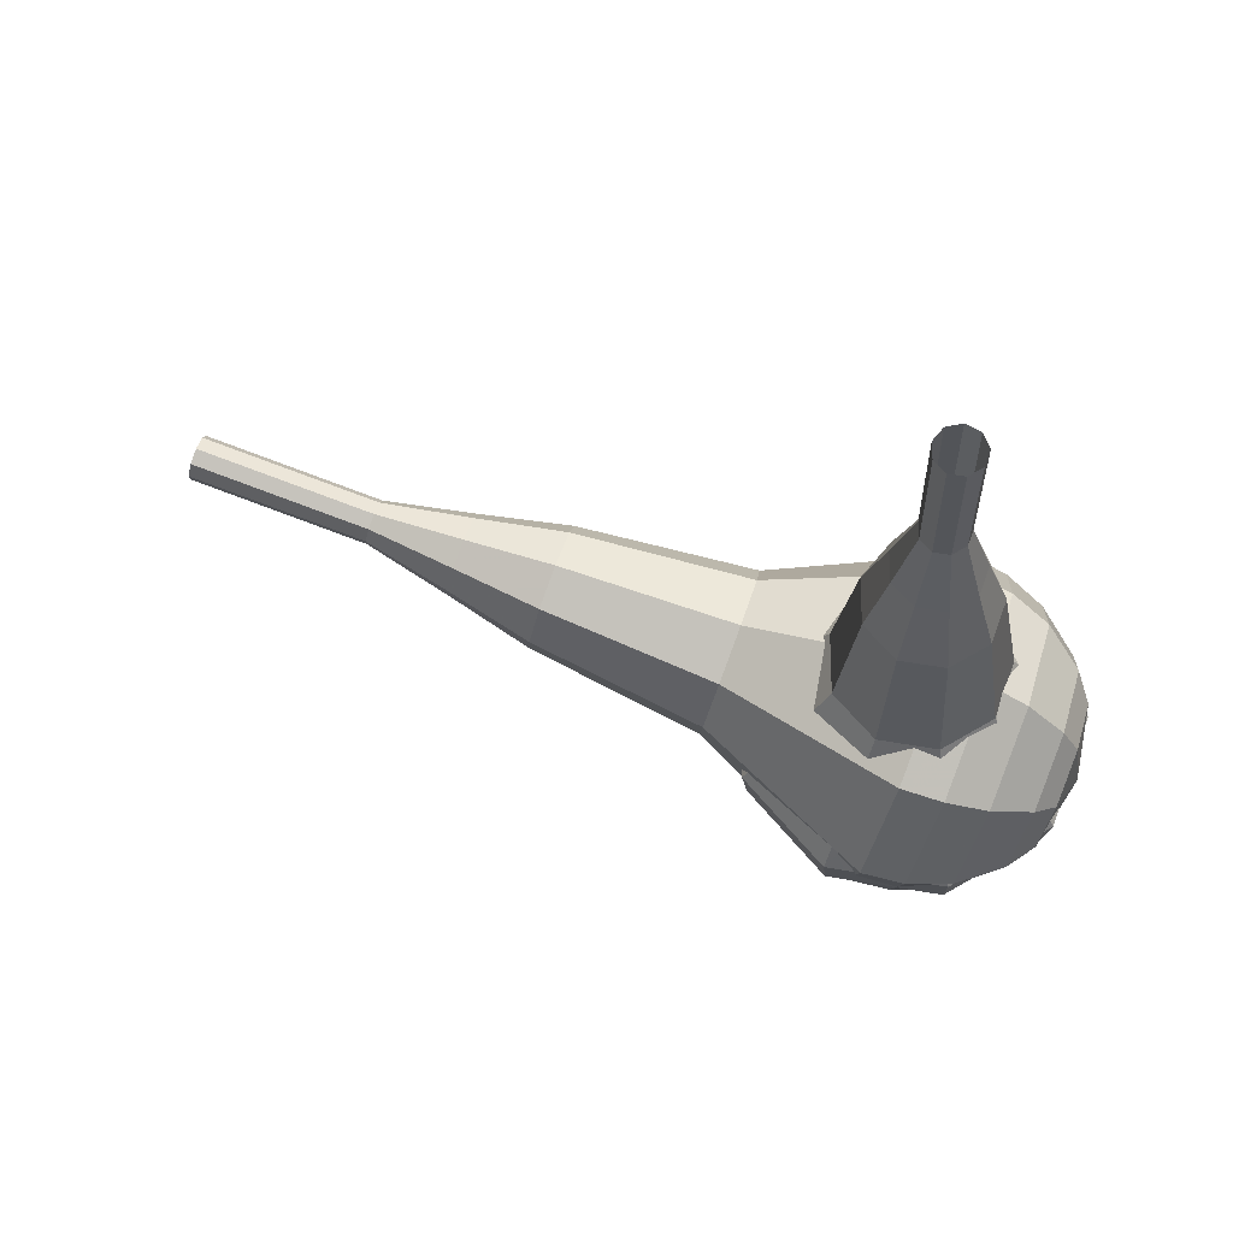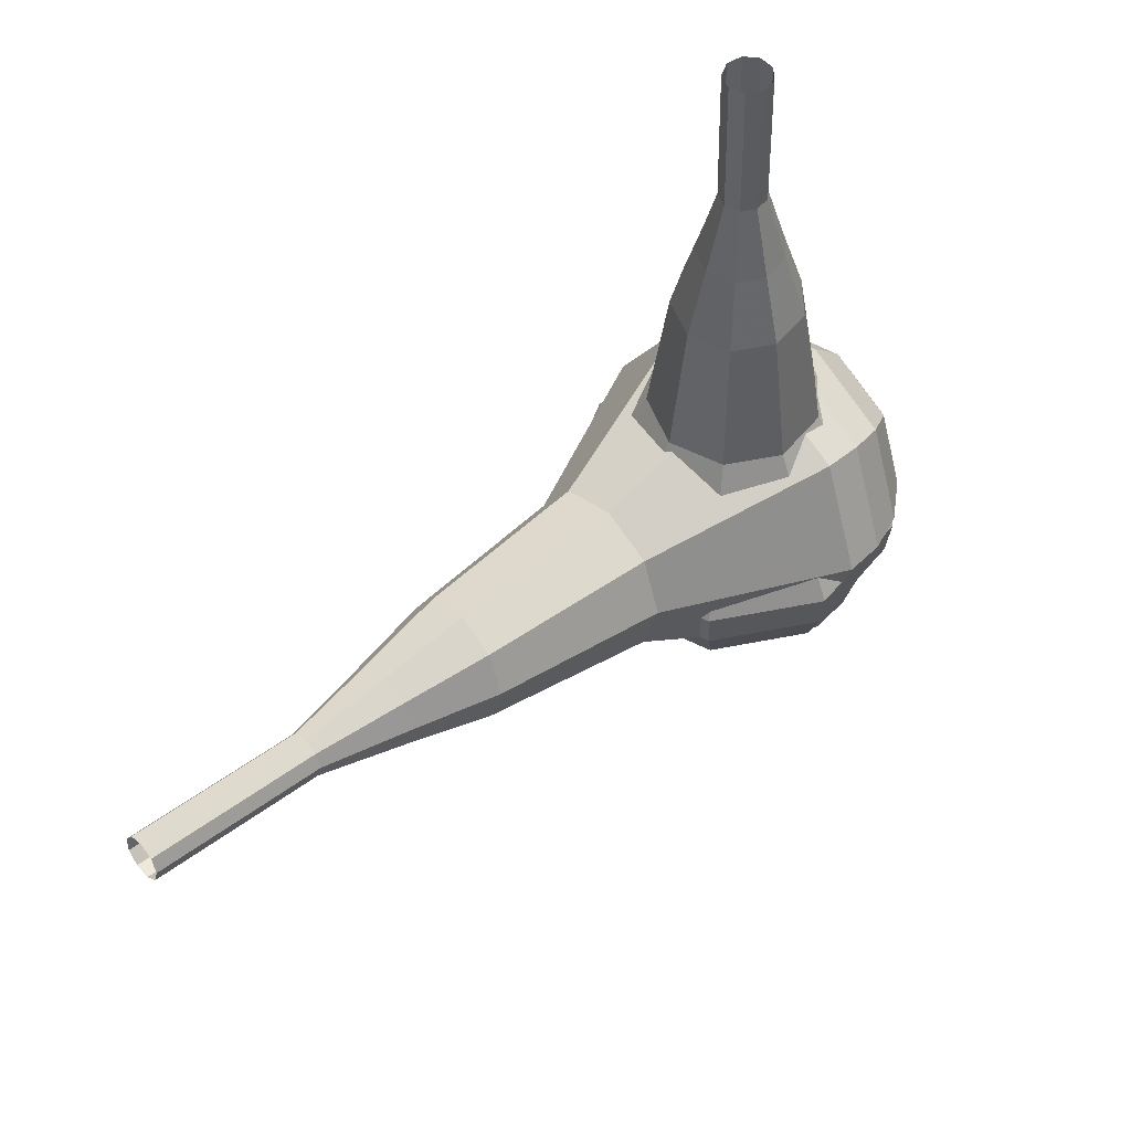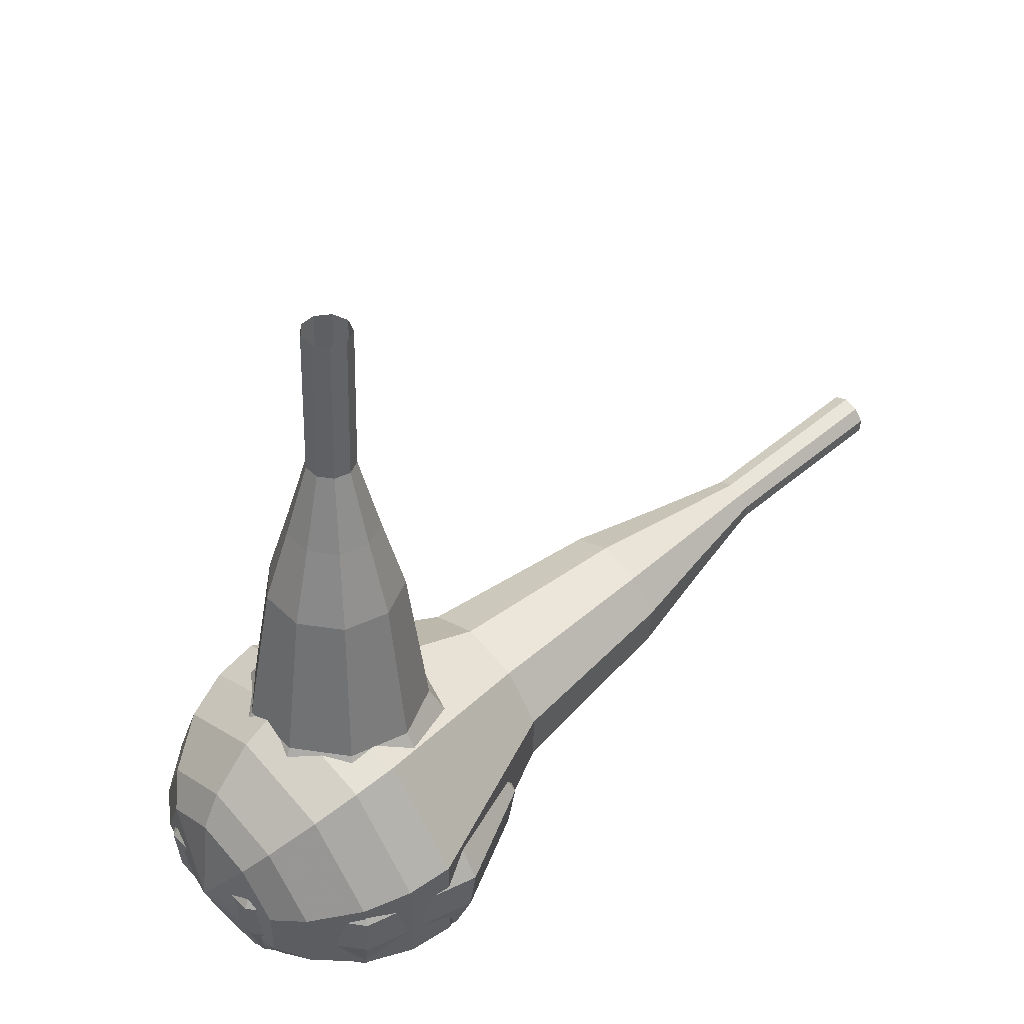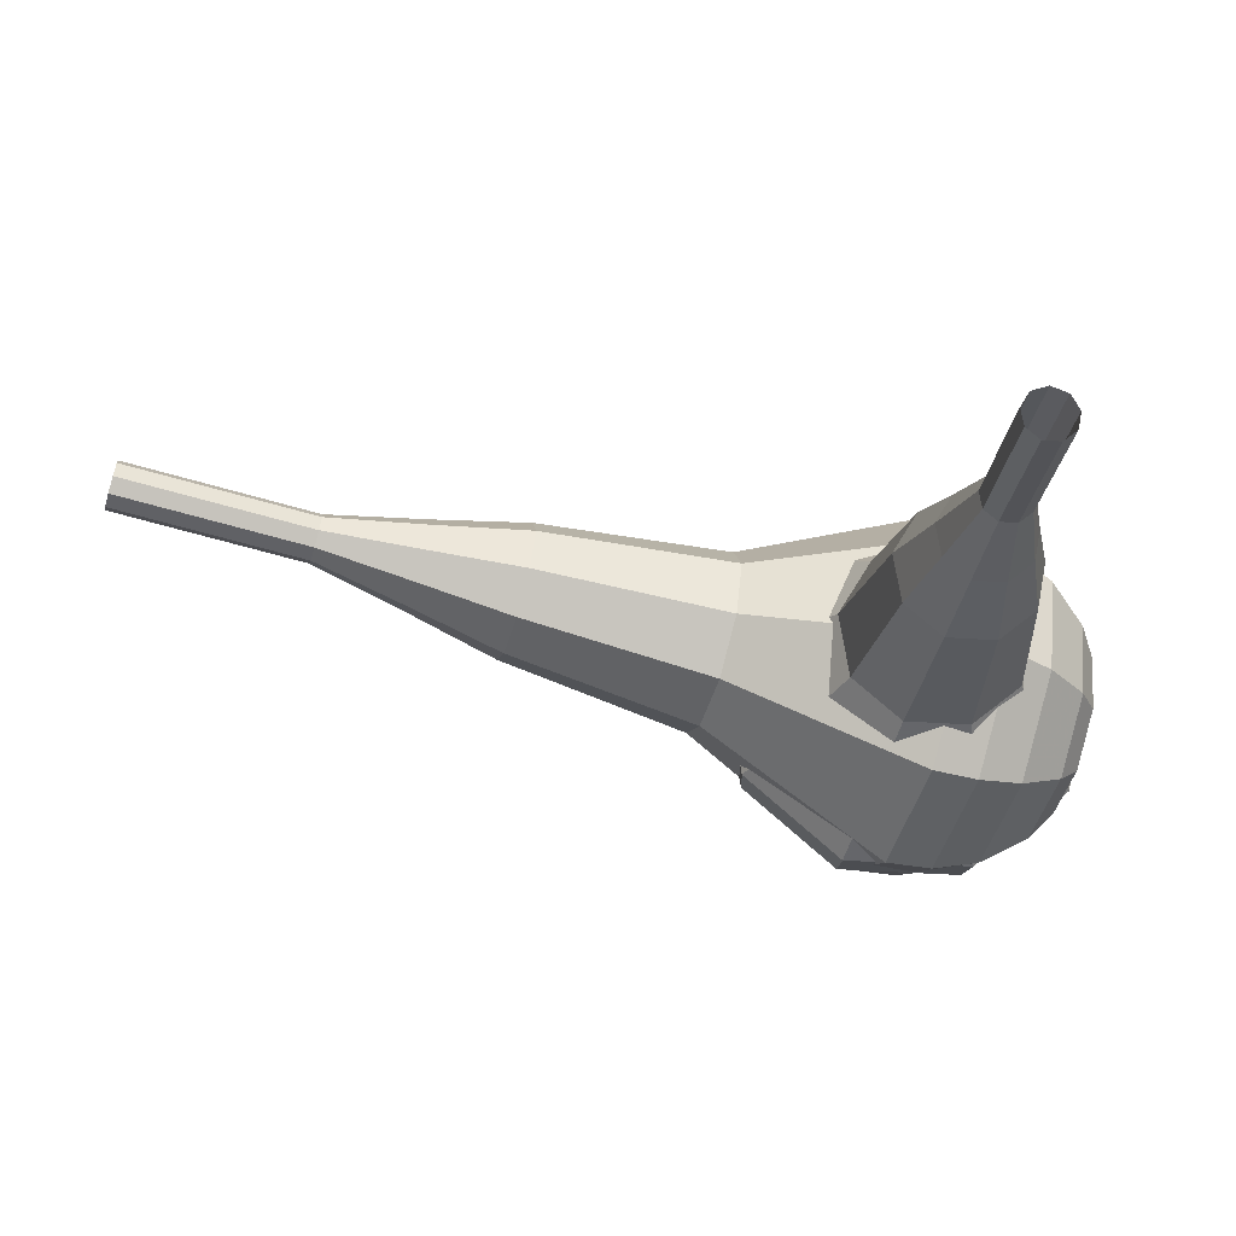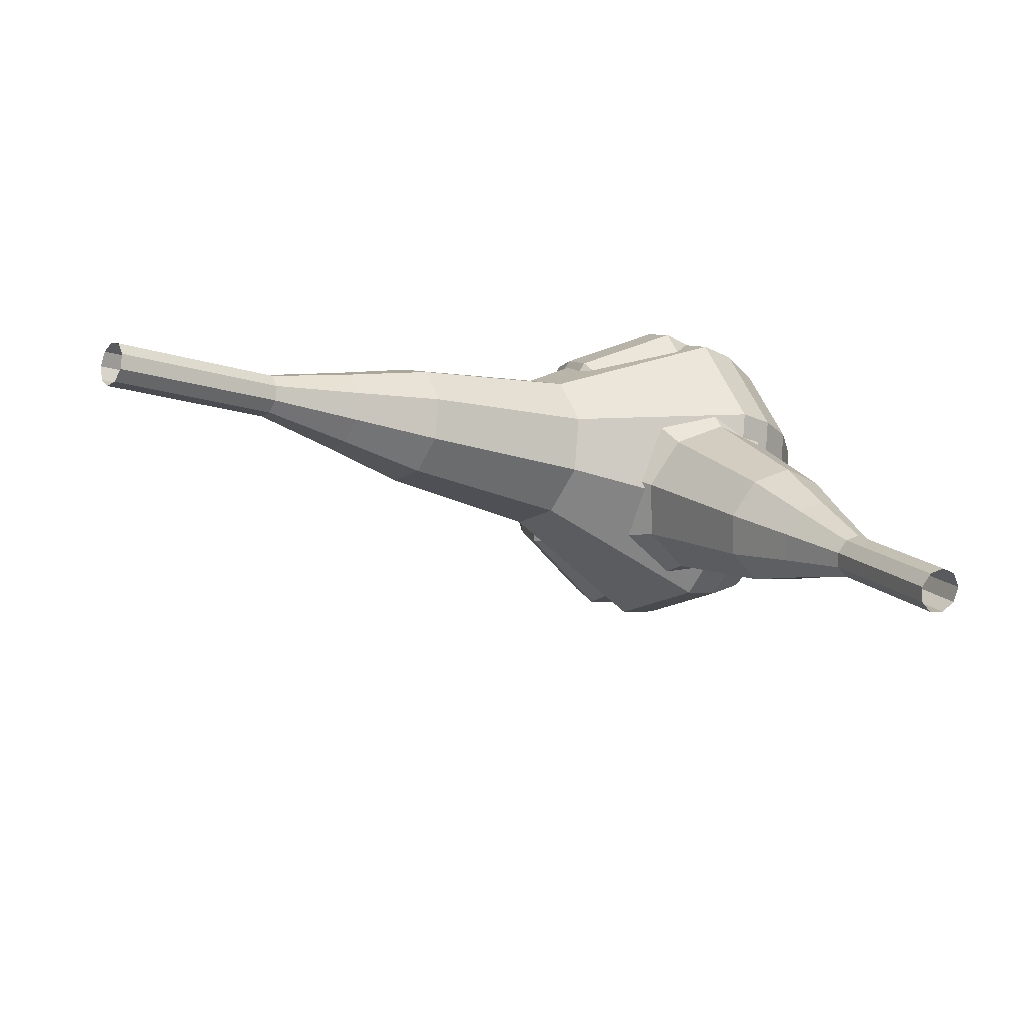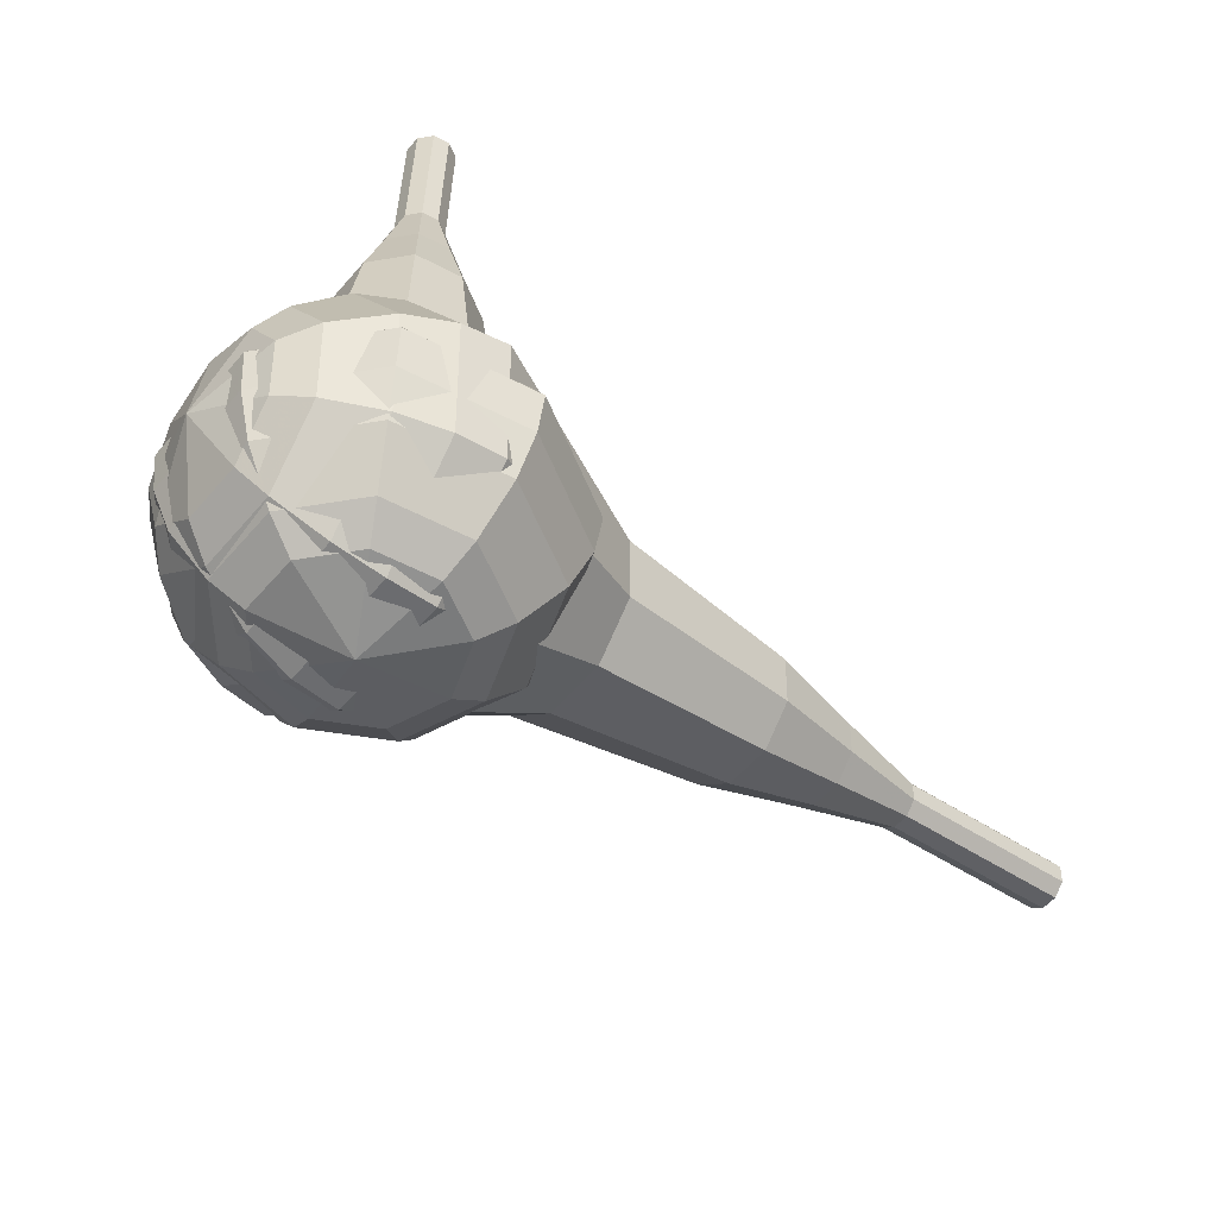
<metadata>
{"format":"obj","ext":"obj","renderer":"f3d","projection":"perspective","resolution":1024,"background":"white","views":[{"elev":-18.2,"azim":-172.0,"up":"+Z"},{"elev":62.2,"azim":119.2,"up":"+Y"},{"elev":33.9,"azim":-60.9,"up":"+Y"},{"elev":73.5,"azim":171.7,"up":"+Y"},{"elev":19.8,"azim":159.1,"up":"+Z"},{"elev":-60.1,"azim":-58.8,"up":"+Y"}]}
</metadata>
<code>
g tube1
v 170.2 162.5 111.8
v 170.5 162.4 111.2
v 170.7 161.8 110.9
v 170.8 161.1 111
v 170.8 160.7 111.5
v 170.5 160.6 112.1
v 170.3 161 112.6
v 170.1 161.7 112.8
v 170.1 162.3 112.4
v 170.2 162.5 111.8
v 166.5 161.7 110.5
v 166.8 161.5 109.9
v 167 161 109.5
v 167.2 160.3 109.7
v 167.1 159.8 110.2
v 166.8 159.8 110.8
v 166.6 160.2 111.3
v 166.4 160.8 111.4
v 166.4 161.4 111.1
v 166.5 161.7 110.5
v 162.9 160.9 109.1
v 163.1 160.7 108.5
v 163.4 160.2 108.2
v 163.5 159.5 108.3
v 163.4 159 108.8
v 163.2 159 109.4
v 162.9 159.4 109.9
v 162.7 160 110
v 162.7 160.6 109.7
v 162.9 160.9 109.1
v 159 160.9 107.8
v 159.5 160.6 106.6
v 159.9 159.6 106
v 160.1 158.3 106.2
v 160 157.4 107.2
v 159.6 157.3 108.4
v 159.1 158.1 109.3
v 158.7 159.3 109.5
v 158.7 160.4 108.9
v 159 160.9 107.8
v 155.1 161 106.4
v 155.8 160.5 104.7
v 156.5 159 103.8
v 156.8 157.1 104.1
v 156.6 155.8 105.5
v 156 155.6 107.3
v 155.2 156.7 108.7
v 154.7 158.6 109
v 154.7 160.3 108.1
v 155.1 161 106.4
v 147.5 160.3 103.7
v 148.5 159.6 101.4
v 149.4 157.5 100.2
v 149.8 155 100.7
v 149.5 153.3 102.5
v 148.7 153.1 104.9
v 147.7 154.6 106.8
v 147 157 107.2
v 146.9 159.3 106
v 147.5 160.3 103.7
v 139.4 162.3 101
v 141.3 161 96.46
v 143.2 156.8 94.05
v 144 151.8 94.89
v 143.4 148.3 98.59
v 141.7 147.9 103.4
v 139.7 150.9 107.1
v 138.3 155.7 108
v 138.2 160.3 105.5
v 139.4 162.3 101
v 137.7 161.7 100.4
v 139.6 160.4 95.97
v 141.4 156.4 93.64
v 142.1 151.5 94.45
v 141.6 148.1 98.03
v 139.9 147.8 102.7
v 138 150.6 106.3
v 136.6 155.3 107.1
v 136.5 159.7 104.8
v 137.7 161.7 100.4
v 136.1 160.6 99.73
v 137.8 159.4 95.8
v 139.4 155.8 93.71
v 140.1 151.5 94.44
v 139.6 148.4 97.64
v 138.2 148.1 101.8
v 136.4 150.6 105
v 135.2 154.9 105.8
v 135.1 158.8 103.7
v 136.1 160.6 99.73
v 134.8 158.7 99.1
v 136.1 157.8 96.1
v 137.3 155 94.5
v 137.8 151.7 95.06
v 137.4 149.4 97.5
v 136.3 149.2 100.7
v 135 151.1 103.1
v 134 154.3 103.7
v 134 157.3 102.1
v 134.8 158.7 99.1
v 134.2 157.2 98.78
v 135.1 156.5 96.59
v 136 154.5 95.42
v 136.4 152.1 95.82
v 136.1 150.4 97.61
v 135.3 150.2 99.95
v 134.3 151.7 101.7
v 133.7 154 102.1
v 133.6 156.2 101
v 134.2 157.2 98.78
v 134.1 153.5 98.47
v 134.1 153.5 98.47
v 134.1 153.5 98.47
v 134.1 153.5 98.47
v 134.1 153.5 98.47
v 134.1 153.5 98.47
v 134.1 153.5 98.47
v 134.1 153.5 98.47
v 134.1 153.5 98.47
v 134.1 153.5 98.47
f 1 2 12
f 12 11 1
f 2 3 13
f 13 12 2
f 3 4 14
f 14 13 3
f 4 5 15
f 15 14 4
f 5 6 16
f 16 15 5
f 6 7 17
f 17 16 6
f 7 8 18
f 18 17 7
f 8 9 19
f 19 18 8
f 9 10 20
f 20 19 9
f 11 12 22
f 22 21 11
f 12 13 23
f 23 22 12
f 13 14 24
f 24 23 13
f 14 15 25
f 25 24 14
f 15 16 26
f 26 25 15
f 16 17 27
f 27 26 16
f 17 18 28
f 28 27 17
f 18 19 29
f 29 28 18
f 19 20 30
f 30 29 19
f 21 22 32
f 32 31 21
f 22 23 33
f 33 32 22
f 23 24 34
f 34 33 23
f 24 25 35
f 35 34 24
f 25 26 36
f 36 35 25
f 26 27 37
f 37 36 26
f 27 28 38
f 38 37 27
f 28 29 39
f 39 38 28
f 29 30 40
f 40 39 29
f 31 32 42
f 42 41 31
f 32 33 43
f 43 42 32
f 33 34 44
f 44 43 33
f 34 35 45
f 45 44 34
f 35 36 46
f 46 45 35
f 36 37 47
f 47 46 36
f 37 38 48
f 48 47 37
f 38 39 49
f 49 48 38
f 39 40 50
f 50 49 39
f 41 42 52
f 52 51 41
f 42 43 53
f 53 52 42
f 43 44 54
f 54 53 43
f 44 45 55
f 55 54 44
f 45 46 56
f 56 55 45
f 46 47 57
f 57 56 46
f 47 48 58
f 58 57 47
f 48 49 59
f 59 58 48
f 49 50 60
f 60 59 49
f 51 52 62
f 62 61 51
f 52 53 63
f 63 62 52
f 53 54 64
f 64 63 53
f 54 55 65
f 65 64 54
f 55 56 66
f 66 65 55
f 56 57 67
f 67 66 56
f 57 58 68
f 68 67 57
f 58 59 69
f 69 68 58
f 59 60 70
f 70 69 59
f 61 62 72
f 72 71 61
f 62 63 73
f 73 72 62
f 63 64 74
f 74 73 63
f 64 65 75
f 75 74 64
f 65 66 76
f 76 75 65
f 66 67 77
f 77 76 66
f 67 68 78
f 78 77 67
f 68 69 79
f 79 78 68
f 69 70 80
f 80 79 69
f 71 72 82
f 82 81 71
f 72 73 83
f 83 82 72
f 73 74 84
f 84 83 73
f 74 75 85
f 85 84 74
f 75 76 86
f 86 85 75
f 76 77 87
f 87 86 76
f 77 78 88
f 88 87 77
f 78 79 89
f 89 88 78
f 79 80 90
f 90 89 79
f 81 82 92
f 92 91 81
f 82 83 93
f 93 92 82
f 83 84 94
f 94 93 83
f 84 85 95
f 95 94 84
f 85 86 96
f 96 95 85
f 86 87 97
f 97 96 86
f 87 88 98
f 98 97 87
f 88 89 99
f 99 98 88
f 89 90 100
f 100 99 89
f 91 92 102
f 102 101 91
f 92 93 103
f 103 102 92
f 93 94 104
f 104 103 93
f 94 95 105
f 105 104 94
f 95 96 106
f 106 105 95
f 96 97 107
f 107 106 96
f 97 98 108
f 108 107 97
f 98 99 109
f 109 108 98
f 99 100 110
f 110 109 99
f 101 102 112
f 112 111 101
f 102 103 113
f 113 112 102
f 103 104 114
f 114 113 103
f 104 105 115
f 115 114 104
f 105 106 116
f 116 115 105
f 106 107 117
f 117 116 106
f 107 108 118
f 118 117 107
f 108 109 119
f 119 118 108
f 109 110 120
f 120 119 109
v 137.4 179.6 103.2
v 137.7 179.6 102.5
v 138.2 179.7 102.2
v 138.9 179.8 102.3
v 139.4 179.8 102.8
v 139.4 179.7 103.5
v 138.9 179.6 104
v 138.3 179.6 104.2
v 137.7 179.5 103.8
v 137.4 179.6 103.2
v 137.7 176.5 102.9
v 138 176.6 102.3
v 138.6 176.7 101.9
v 139.2 176.7 102
v 139.7 176.7 102.6
v 139.7 176.7 103.2
v 139.2 176.6 103.8
v 138.6 176.5 103.9
v 138 176.5 103.5
v 137.7 176.5 102.9
v 138.1 173.4 102.6
v 138.3 173.5 102
v 138.9 173.6 101.6
v 139.6 173.6 101.8
v 140 173.6 102.3
v 140 173.6 103
v 139.6 173.5 103.5
v 138.9 173.4 103.6
v 138.3 173.4 103.3
v 138.1 173.4 102.6
v 137.5 170.2 102.4
v 137.9 170.4 101.2
v 139 170.5 100.5
v 140.3 170.7 100.7
v 141.1 170.7 101.7
v 141.1 170.5 103
v 140.3 170.4 104
v 139.1 170.2 104.2
v 138 170.2 103.6
v 137.5 170.2 102.4
v 136.9 167 102.1
v 137.6 167.3 100.3
v 139.2 167.5 99.33
v 141.1 167.7 99.66
v 142.3 167.7 101.1
v 142.3 167.5 103
v 141.1 167.3 104.5
v 139.3 167 104.8
v 137.6 167 103.9
v 136.9 167 102.1
v 136.6 160.8 101.5
v 137.5 161.1 99.14
v 139.7 161.4 97.86
v 142.2 161.6 98.31
v 143.8 161.6 100.3
v 143.9 161.4 102.8
v 142.2 161.1 104.8
v 139.7 160.8 105.2
v 137.5 160.7 103.9
v 136.6 160.8 101.5
v 133.5 154.2 101
v 135.2 154.8 96.2
v 139.6 155.5 93.64
v 144.7 156 94.53
v 148 156 98.44
v 148 155.5 103.6
v 144.8 154.8 107.5
v 139.8 154.2 108.4
v 135.3 154 105.8
v 133.5 154.2 101
v 134 152.4 100.8
v 135.6 153 96.19
v 139.9 153.6 93.71
v 144.7 154.1 94.57
v 148 154.1 98.36
v 148 153.6 103.3
v 144.9 153 107.1
v 140 152.4 108
v 135.7 152.2 105.5
v 134 152.4 100.8
v 134.9 150.6 100.7
v 136.4 151.1 96.51
v 140.2 151.7 94.3
v 144.6 152.1 95.07
v 147.4 152.1 98.46
v 147.5 151.7 102.9
v 144.7 151.1 106.3
v 140.3 150.6 107
v 136.5 150.4 104.8
v 134.9 150.6 100.7
v 136.6 148.9 100.5
v 137.8 149.3 97.33
v 140.7 149.8 95.64
v 144 150.1 96.23
v 146.2 150.1 98.82
v 146.2 149.8 102.2
v 144.1 149.3 104.8
v 140.8 148.9 105.4
v 137.8 148.8 103.7
v 136.6 148.9 100.5
v 138.1 148.1 100.4
v 138.9 148.4 98.1
v 141 148.7 96.87
v 143.5 149 97.3
v 145.1 149 99.19
v 145.1 148.7 101.7
v 143.5 148.4 103.6
v 141.1 148.1 104
v 138.9 148 102.8
v 138.1 148.1 100.4
v 141.8 147.6 100.3
v 141.8 147.6 100.3
v 141.8 147.6 100.3
v 141.8 147.6 100.3
v 141.8 147.6 100.3
v 141.8 147.6 100.3
v 141.8 147.6 100.3
v 141.8 147.6 100.3
v 141.8 147.6 100.3
v 141.8 147.6 100.3
f 121 122 132
f 132 131 121
f 122 123 133
f 133 132 122
f 123 124 134
f 134 133 123
f 124 125 135
f 135 134 124
f 125 126 136
f 136 135 125
f 126 127 137
f 137 136 126
f 127 128 138
f 138 137 127
f 128 129 139
f 139 138 128
f 129 130 140
f 140 139 129
f 131 132 142
f 142 141 131
f 132 133 143
f 143 142 132
f 133 134 144
f 144 143 133
f 134 135 145
f 145 144 134
f 135 136 146
f 146 145 135
f 136 137 147
f 147 146 136
f 137 138 148
f 148 147 137
f 138 139 149
f 149 148 138
f 139 140 150
f 150 149 139
f 141 142 152
f 152 151 141
f 142 143 153
f 153 152 142
f 143 144 154
f 154 153 143
f 144 145 155
f 155 154 144
f 145 146 156
f 156 155 145
f 146 147 157
f 157 156 146
f 147 148 158
f 158 157 147
f 148 149 159
f 159 158 148
f 149 150 160
f 160 159 149
f 151 152 162
f 162 161 151
f 152 153 163
f 163 162 152
f 153 154 164
f 164 163 153
f 154 155 165
f 165 164 154
f 155 156 166
f 166 165 155
f 156 157 167
f 167 166 156
f 157 158 168
f 168 167 157
f 158 159 169
f 169 168 158
f 159 160 170
f 170 169 159
f 161 162 172
f 172 171 161
f 162 163 173
f 173 172 162
f 163 164 174
f 174 173 163
f 164 165 175
f 175 174 164
f 165 166 176
f 176 175 165
f 166 167 177
f 177 176 166
f 167 168 178
f 178 177 167
f 168 169 179
f 179 178 168
f 169 170 180
f 180 179 169
f 171 172 182
f 182 181 171
f 172 173 183
f 183 182 172
f 173 174 184
f 184 183 173
f 174 175 185
f 185 184 174
f 175 176 186
f 186 185 175
f 176 177 187
f 187 186 176
f 177 178 188
f 188 187 177
f 178 179 189
f 189 188 178
f 179 180 190
f 190 189 179
f 181 182 192
f 192 191 181
f 182 183 193
f 193 192 182
f 183 184 194
f 194 193 183
f 184 185 195
f 195 194 184
f 185 186 196
f 196 195 185
f 186 187 197
f 197 196 186
f 187 188 198
f 198 197 187
f 188 189 199
f 199 198 188
f 189 190 200
f 200 199 189
f 191 192 202
f 202 201 191
f 192 193 203
f 203 202 192
f 193 194 204
f 204 203 193
f 194 195 205
f 205 204 194
f 195 196 206
f 206 205 195
f 196 197 207
f 207 206 196
f 197 198 208
f 208 207 197
f 198 199 209
f 209 208 198
f 199 200 210
f 210 209 199
f 201 202 212
f 212 211 201
f 202 203 213
f 213 212 202
f 203 204 214
f 214 213 203
f 204 205 215
f 215 214 204
f 205 206 216
f 216 215 205
f 206 207 217
f 217 216 206
f 207 208 218
f 218 217 207
f 208 209 219
f 219 218 208
f 209 210 220
f 220 219 209
f 211 212 222
f 222 221 211
f 212 213 223
f 223 222 212
f 213 214 224
f 224 223 213
f 214 215 225
f 225 224 214
f 215 216 226
f 226 225 215
f 216 217 227
f 227 226 216
f 217 218 228
f 228 227 217
f 218 219 229
f 229 228 218
f 219 220 230
f 230 229 219
f 221 222 232
f 232 231 221
f 222 223 233
f 233 232 222
f 223 224 234
f 234 233 223
f 224 225 235
f 235 234 224
f 225 226 236
f 236 235 225
f 226 227 237
f 237 236 226
f 227 228 238
f 238 237 227
f 228 229 239
f 239 238 228
f 229 230 240
f 240 239 229
g

</code>
